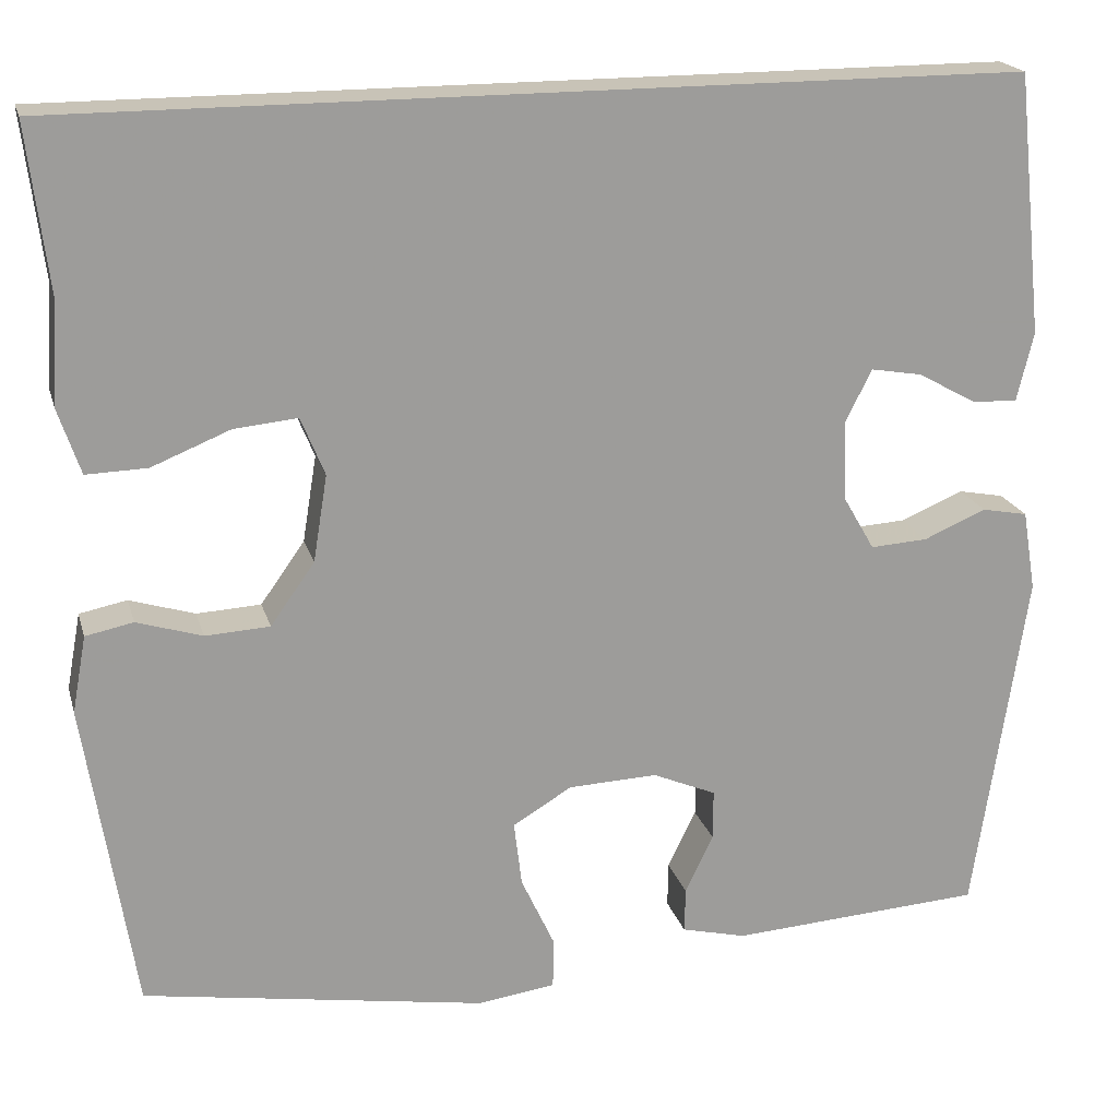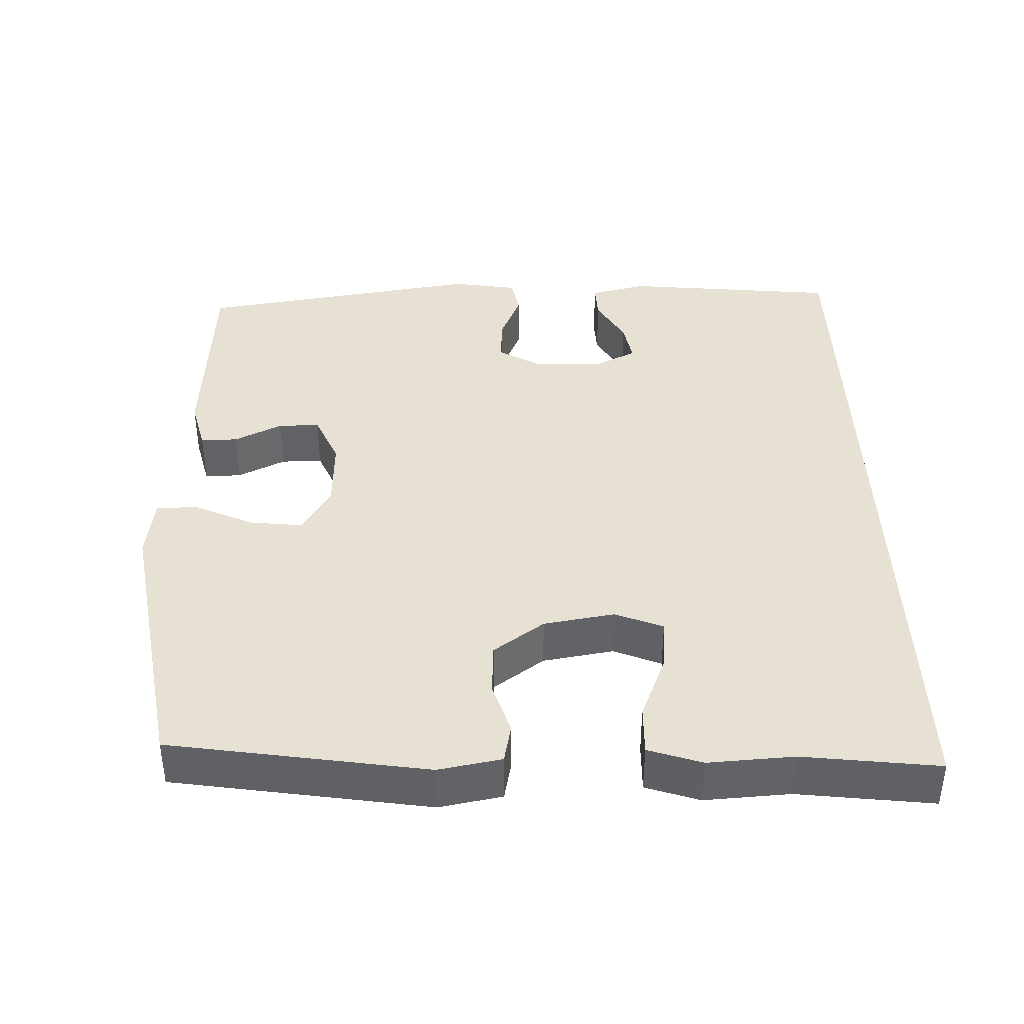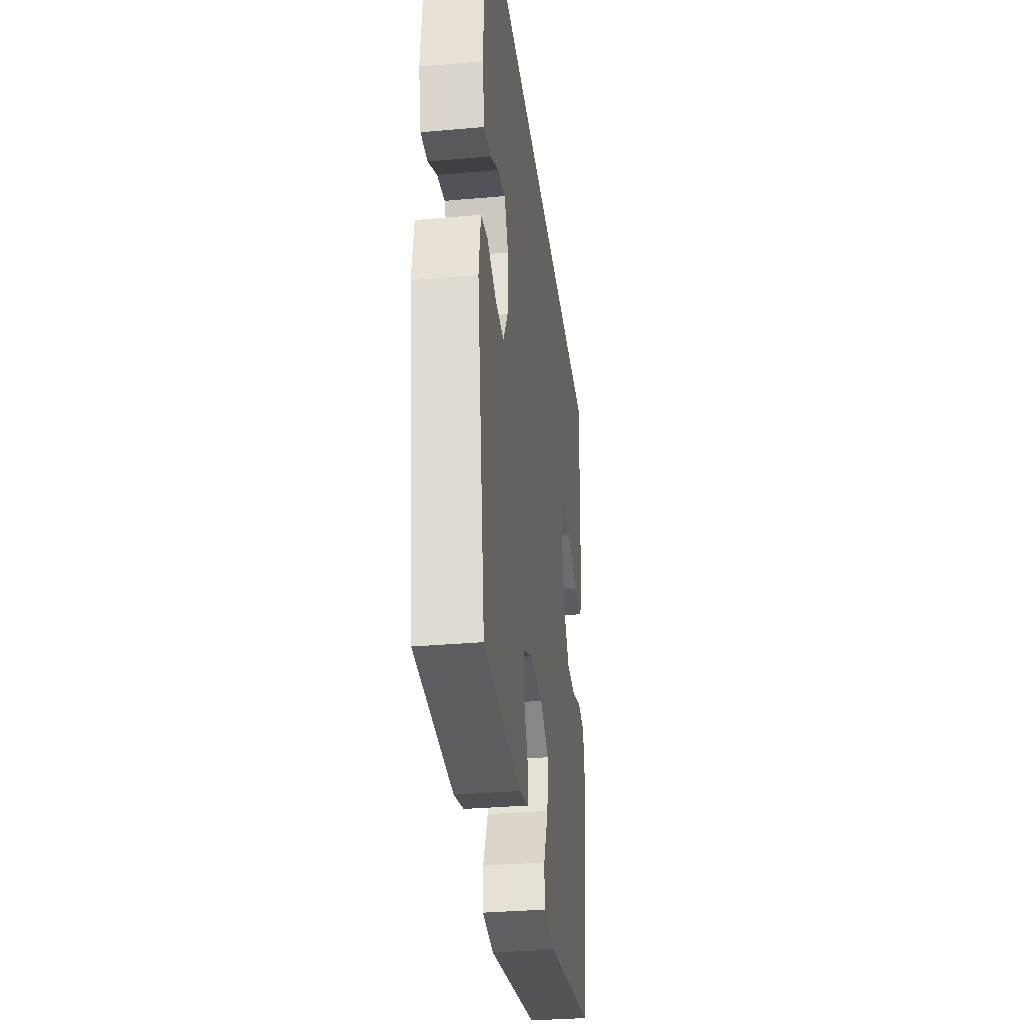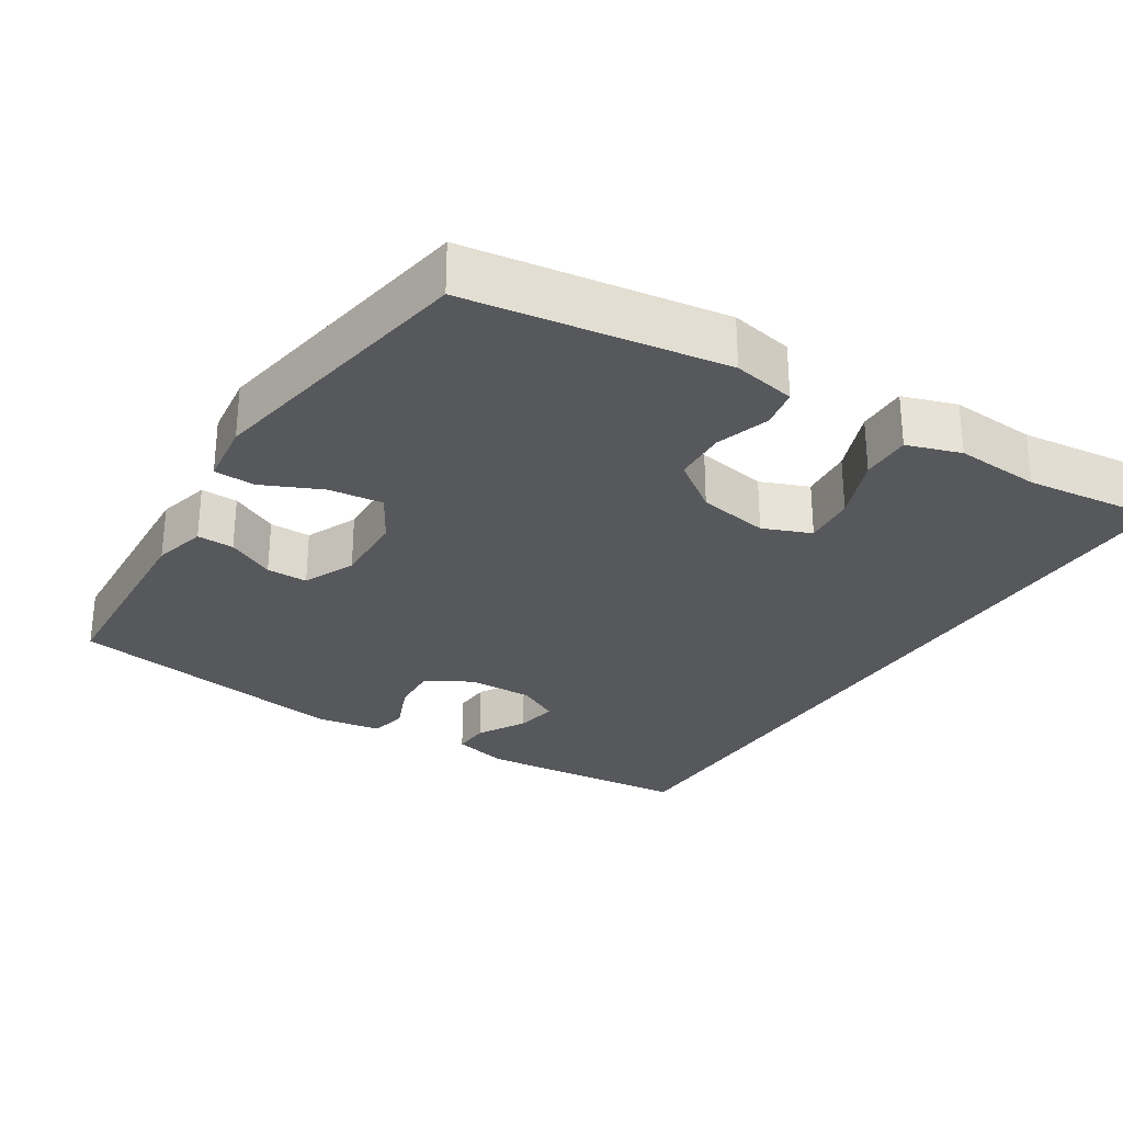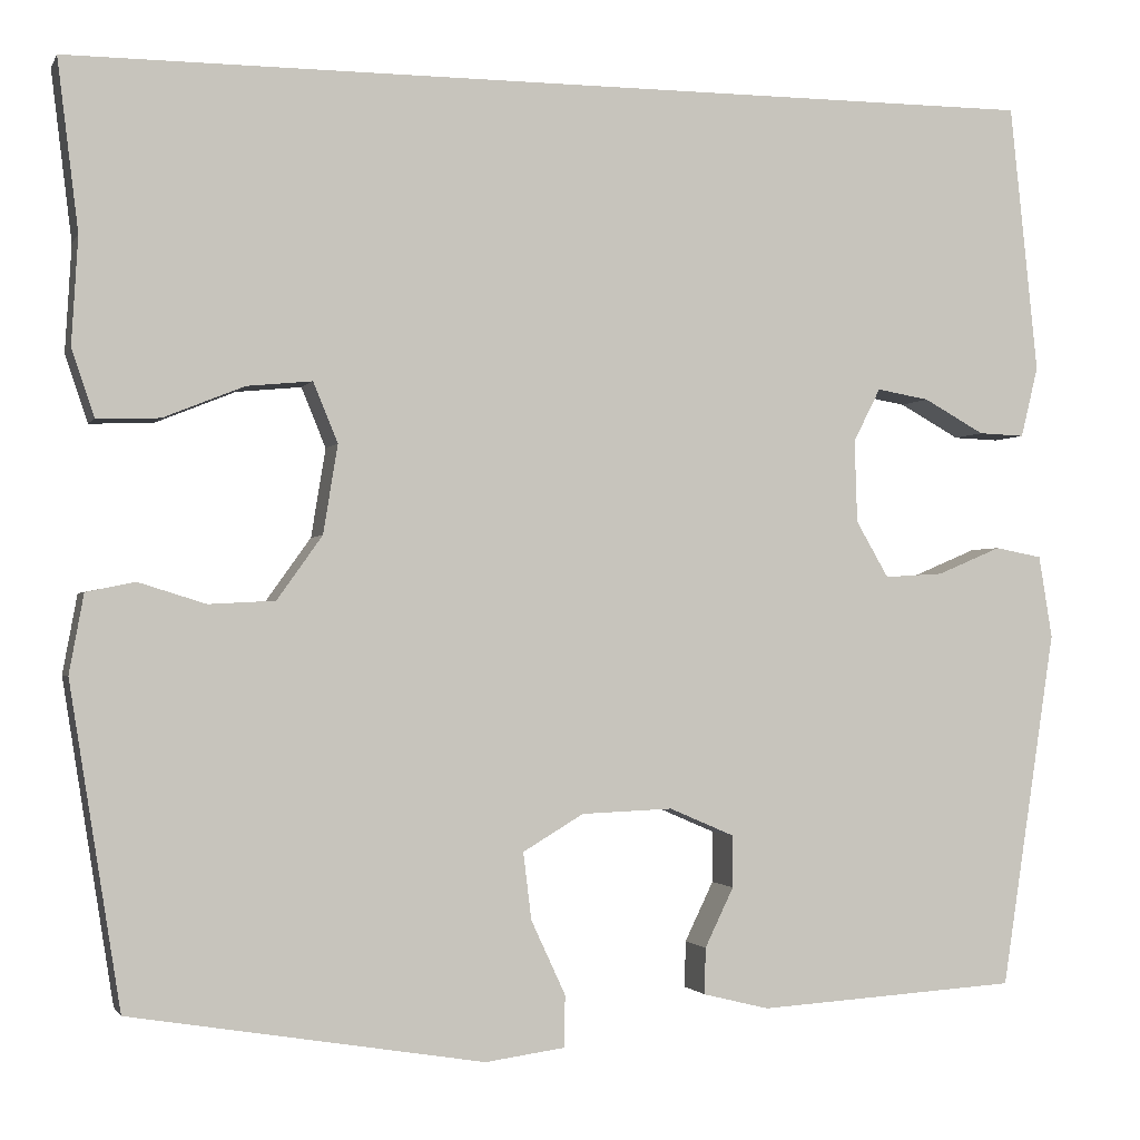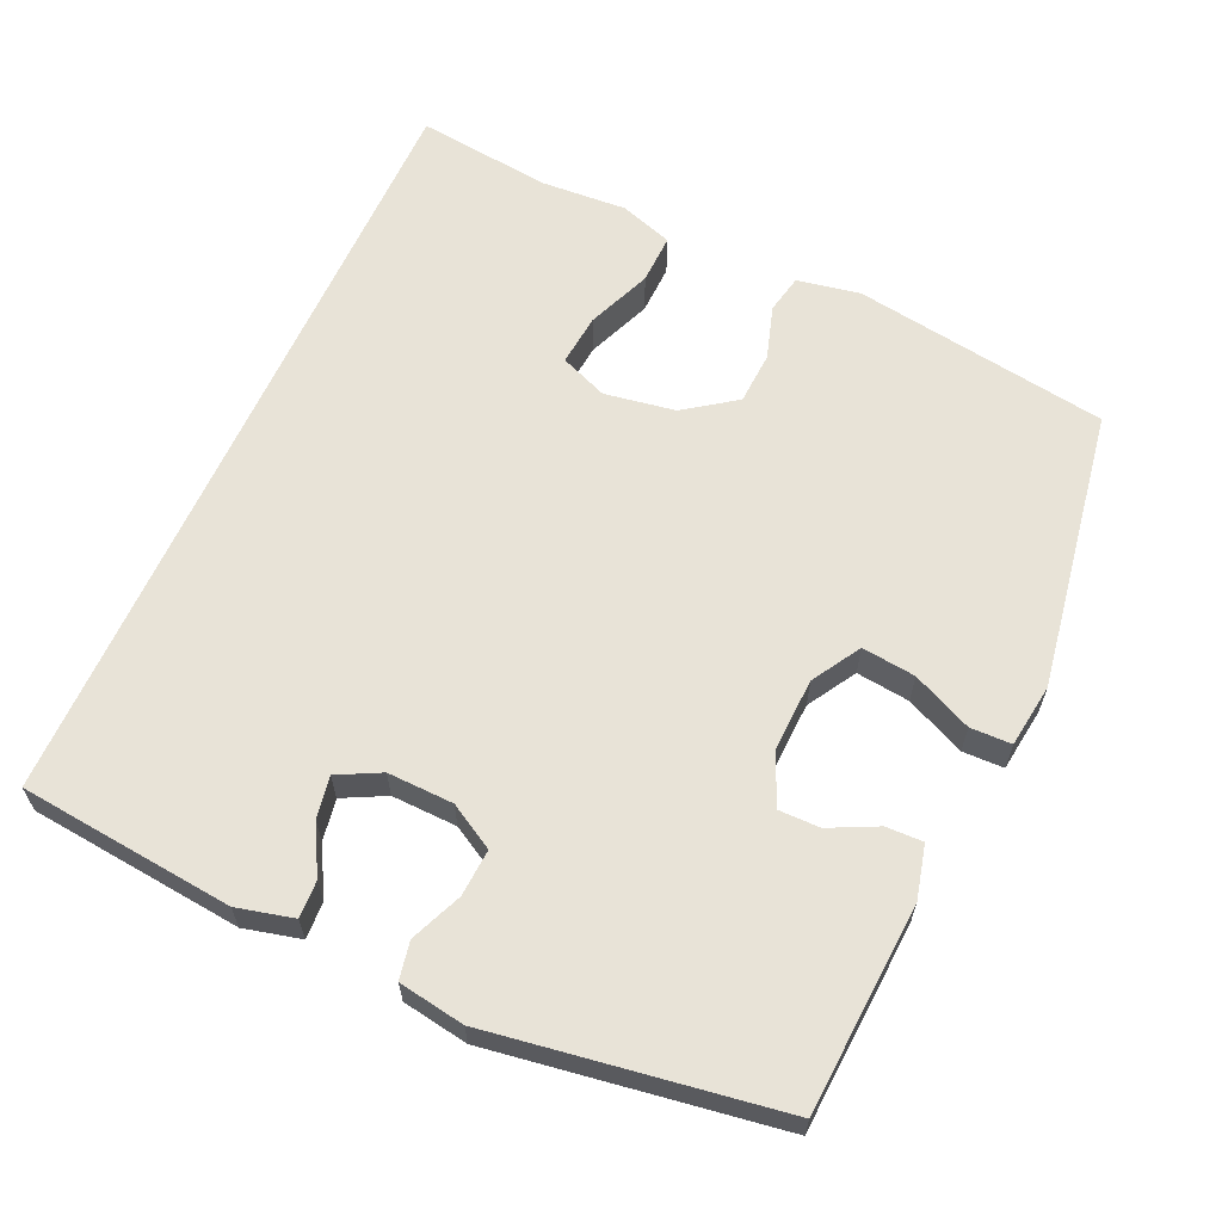
<metadata>
{"format":"obj","ext":"obj","renderer":"f3d","projection":"perspective","resolution":1024,"background":"white","views":[{"elev":19.7,"azim":-14.5,"up":"+Z"},{"elev":39.6,"azim":-91.9,"up":"+Y"},{"elev":-32.4,"azim":97.0,"up":"+Z"},{"elev":-28.6,"azim":-122.8,"up":"+Y"},{"elev":-1.6,"azim":-15.9,"up":"+Z"},{"elev":62.4,"azim":114.2,"up":"+Y"}]}
</metadata>
<code>
v -0.5 0.07 -0.5
v -0.556 0.07 -0.147
v -0.54 0.07 -0.06
v -0.486 0.07 -0.049
v -0.412 0.07 -0.072
v -0.339 0.07 -0.068
v -0.289 0.07 0.002
v -0.273 0.07 0.1
v -0.3 0.07 0.166
v -0.372 0.07 0.159
v -0.461 0.07 0.123
v -0.53 0.07 0.121
v -0.555 0.07 0.195
v -0.548 0.07 0.313
v -0.571 0.07 0.5
v 0.512 0.07 0.5
v 0.543 0.07 0.203
v 0.524 0.07 0.125
v 0.473 0.07 0.127
v 0.406 0.07 0.164
v 0.348 0.07 0.174
v 0.318 0.07 0.115
v 0.321 0.07 0.024
v 0.357 0.07 -0.038
v 0.422 0.07 -0.034
v 0.493 0.07 -0.004
v 0.545 0.07 -0.014
v 0.56 0.07 -0.105
v 0.5 0.07 -0.5
v 0.212 0.07 -0.518
v 0.139 0.07 -0.5
v 0.14 0.07 -0.449
v 0.172 0.07 -0.383
v 0.172 0.07 -0.326
v 0.1 0.07 -0.295
v -0.001 0.07 -0.299
v -0.068 0.07 -0.339
v -0.059 0.07 -0.413
v -0.021 0.07 -0.495
v -0.022 0.07 -0.552
v -0.11 0.07 -0.564
v -0.5 0 -0.5
v -0.556 0 -0.147
v -0.54 0 -0.06
v -0.486 0 -0.049
v -0.412 0 -0.072
v -0.339 0 -0.068
v -0.289 0 0.002
v -0.273 0 0.1
v -0.3 0 0.166
v -0.372 0 0.159
v -0.461 0 0.123
v -0.53 0 0.121
v -0.555 0 0.195
v -0.548 0 0.313
v -0.571 0 0.5
v 0.512 0 0.5
v 0.543 0 0.203
v 0.524 0 0.125
v 0.473 0 0.127
v 0.406 0 0.164
v 0.348 0 0.174
v 0.318 0 0.115
v 0.321 0 0.024
v 0.357 0 -0.038
v 0.422 0 -0.034
v 0.493 0 -0.004
v 0.545 0 -0.014
v 0.56 0 -0.105
v 0.5 0 -0.5
v 0.212 0 -0.518
v 0.139 0 -0.5
v 0.14 0 -0.449
v 0.172 0 -0.383
v 0.172 0 -0.326
v 0.1 0 -0.295
v -0.001 0 -0.299
v -0.068 0 -0.339
v -0.059 0 -0.413
v -0.021 0 -0.495
v -0.022 0 -0.552
v -0.11 0 -0.564
f 3 4 5
f 2 3 5
f 1 2 5
f 41 1 5
f 40 41 5
f 39 40 5
f 38 39 5
f 37 38 5 6
f 36 37 6 7
f 35 36 7 8
f 34 35 8 9
f 31 32 33
f 30 31 33
f 29 30 33
f 28 29 33
f 27 28 33
f 26 27 33
f 25 26 33
f 24 25 33 34
f 23 24 34 9
f 18 19 20
f 17 18 20
f 16 17 20
f 16 20 21
f 16 21 22
f 15 16 22
f 14 15 22
f 12 13 14
f 11 12 14
f 10 11 14
f 9 10 14
f 9 14 22 23
f 46 45 44
f 46 44 43
f 46 43 42
f 46 42 82
f 46 82 81
f 46 81 80
f 46 80 79
f 47 46 79 78
f 48 47 78 77
f 49 48 77 76
f 50 49 76 75
f 74 73 72
f 74 72 71
f 74 71 70
f 74 70 69
f 74 69 68
f 74 68 67
f 74 67 66
f 75 74 66 65
f 50 75 65 64
f 61 60 59
f 61 59 58
f 61 58 57
f 62 61 57
f 63 62 57
f 63 57 56
f 63 56 55
f 55 54 53
f 55 53 52
f 55 52 51
f 55 51 50
f 64 63 55 50
f 1 42 43 2
f 2 43 44 3
f 3 44 45 4
f 4 45 46 5
f 5 46 47 6
f 6 47 48 7
f 7 48 49 8
f 8 49 50 9
f 9 50 51 10
f 10 51 52 11
f 11 52 53 12
f 12 53 54 13
f 13 54 55 14
f 14 55 56 15
f 15 56 57 16
f 16 57 58 17
f 17 58 59 18
f 18 59 60 19
f 19 60 61 20
f 20 61 62 21
f 21 62 63 22
f 22 63 64 23
f 23 64 65 24
f 24 65 66 25
f 25 66 67 26
f 26 67 68 27
f 27 68 69 28
f 28 69 70 29
f 29 70 71 30
f 30 71 72 31
f 31 72 73 32
f 32 73 74 33
f 33 74 75 34
f 34 75 76 35
f 35 76 77 36
f 36 77 78 37
f 37 78 79 38
f 38 79 80 39
f 39 80 81 40
f 40 81 82 41
f 41 82 42 1

</code>
